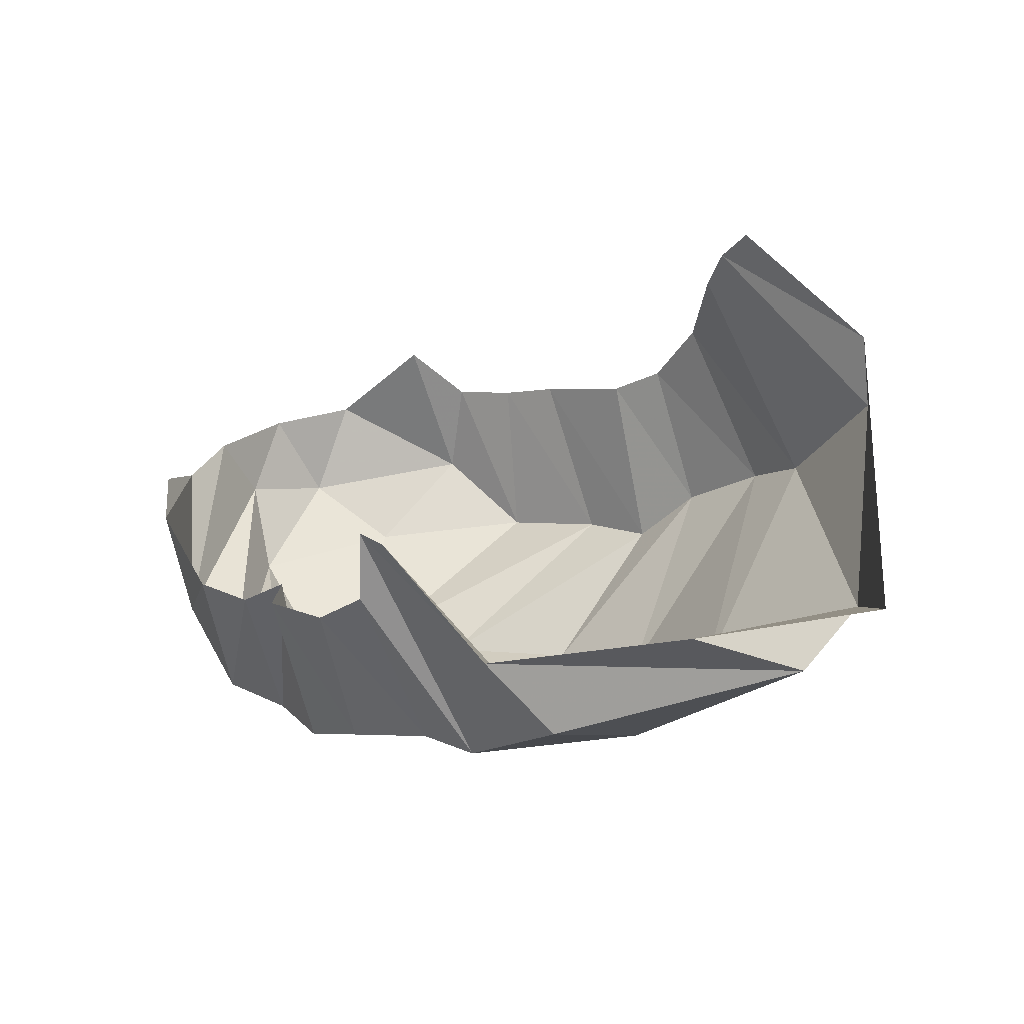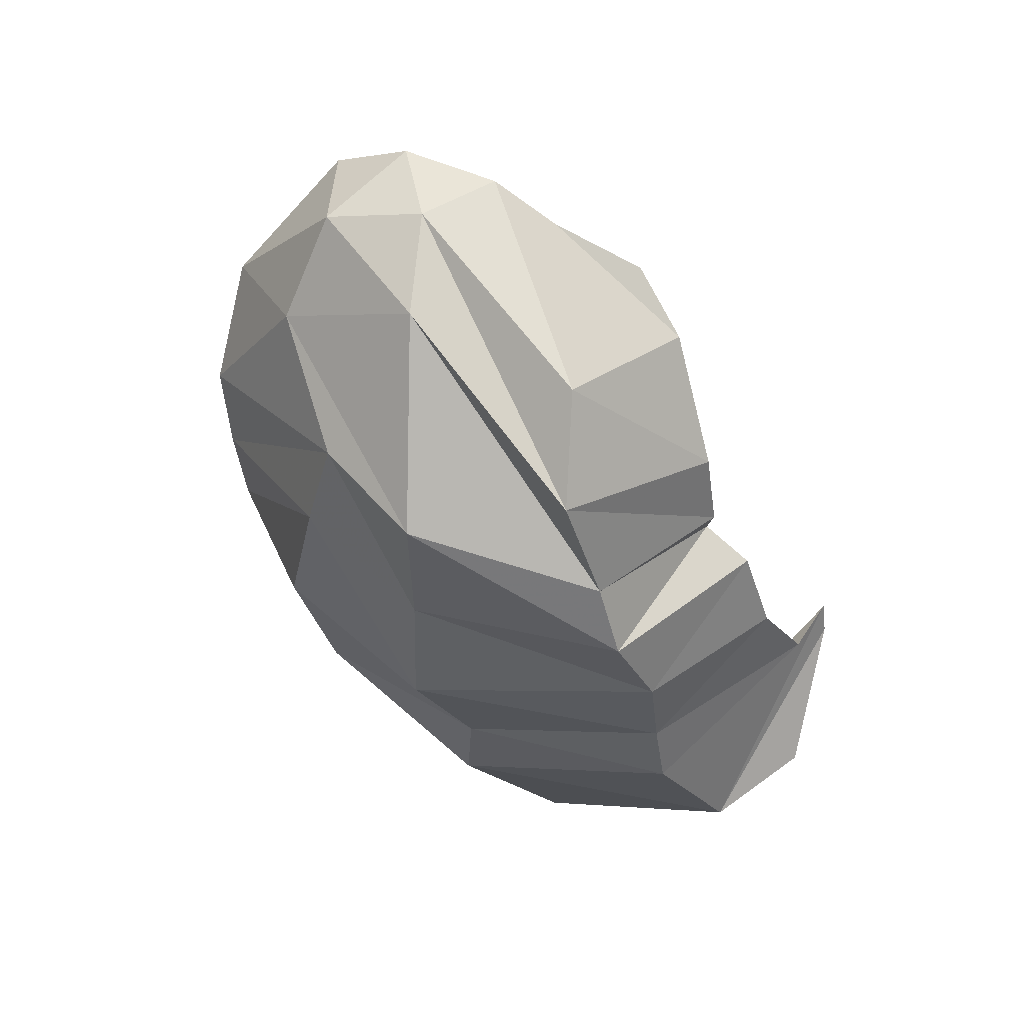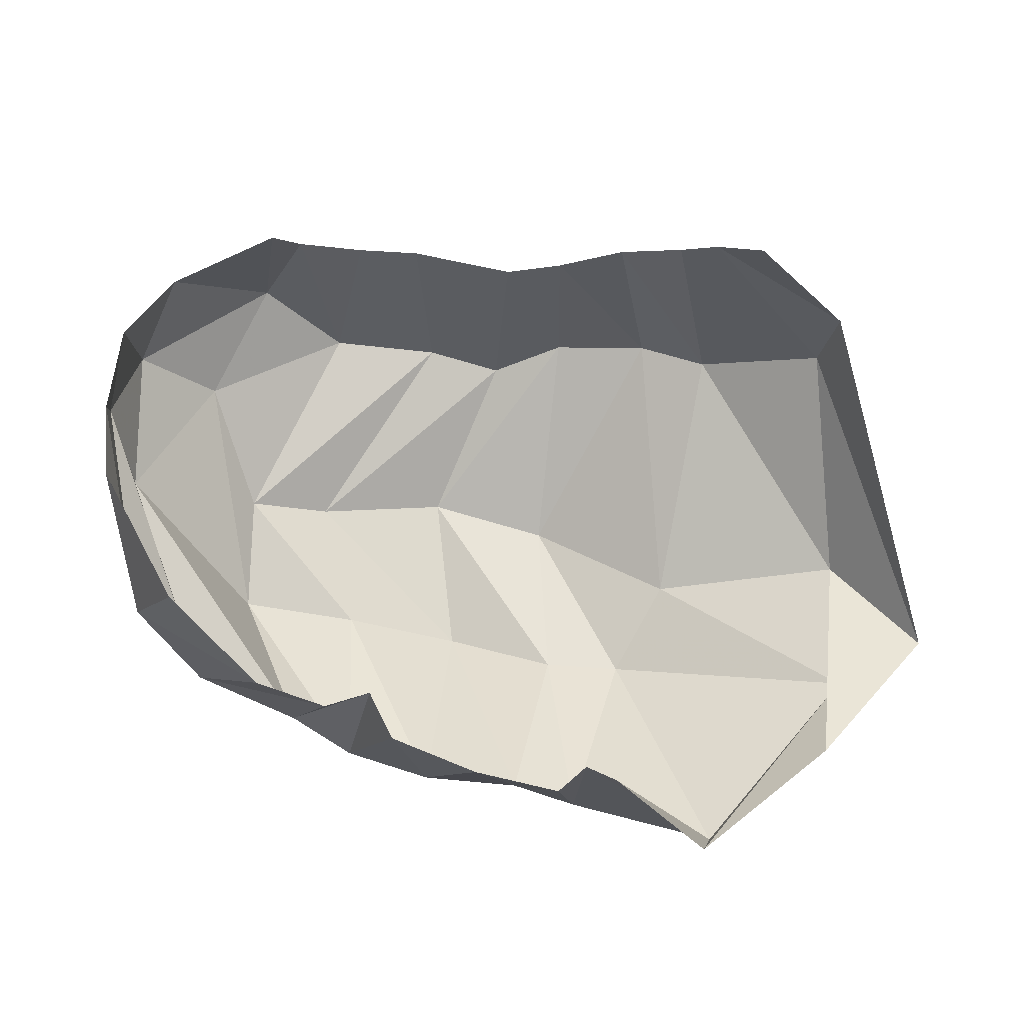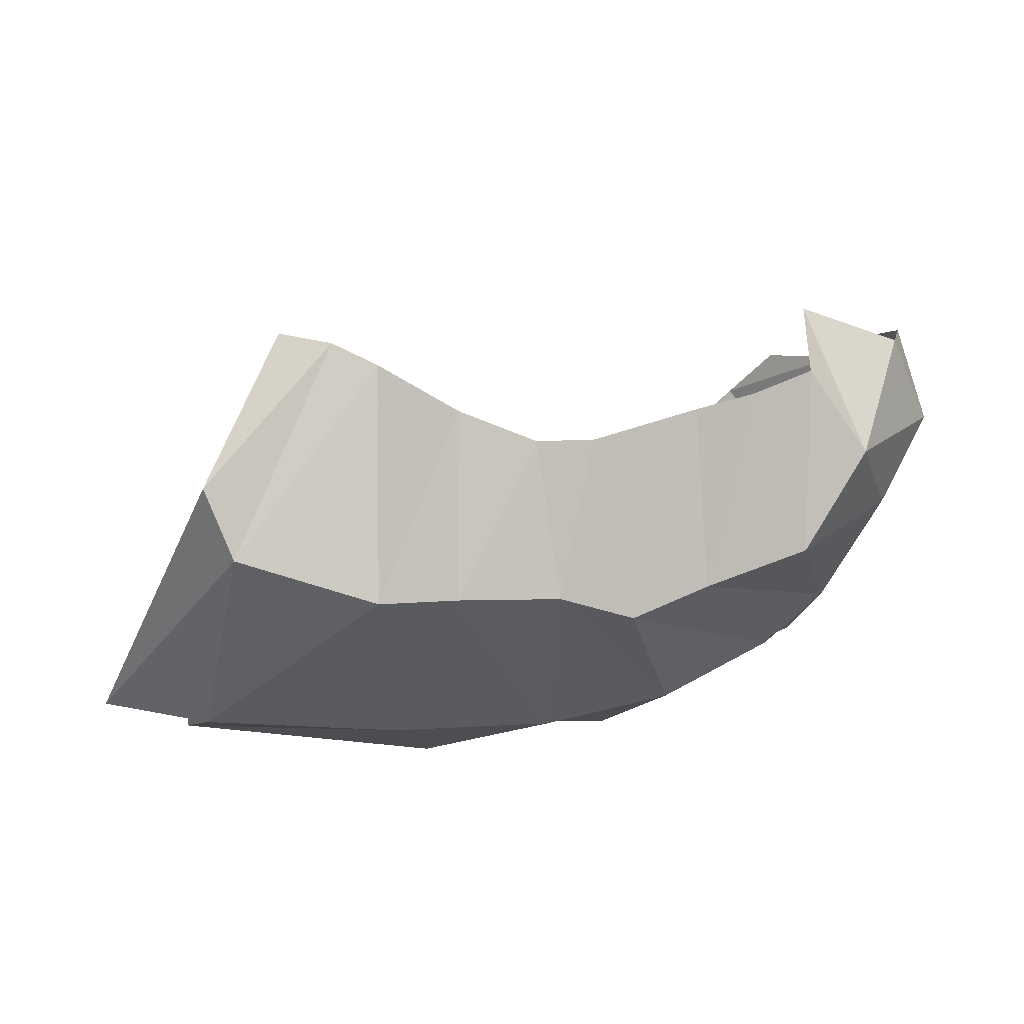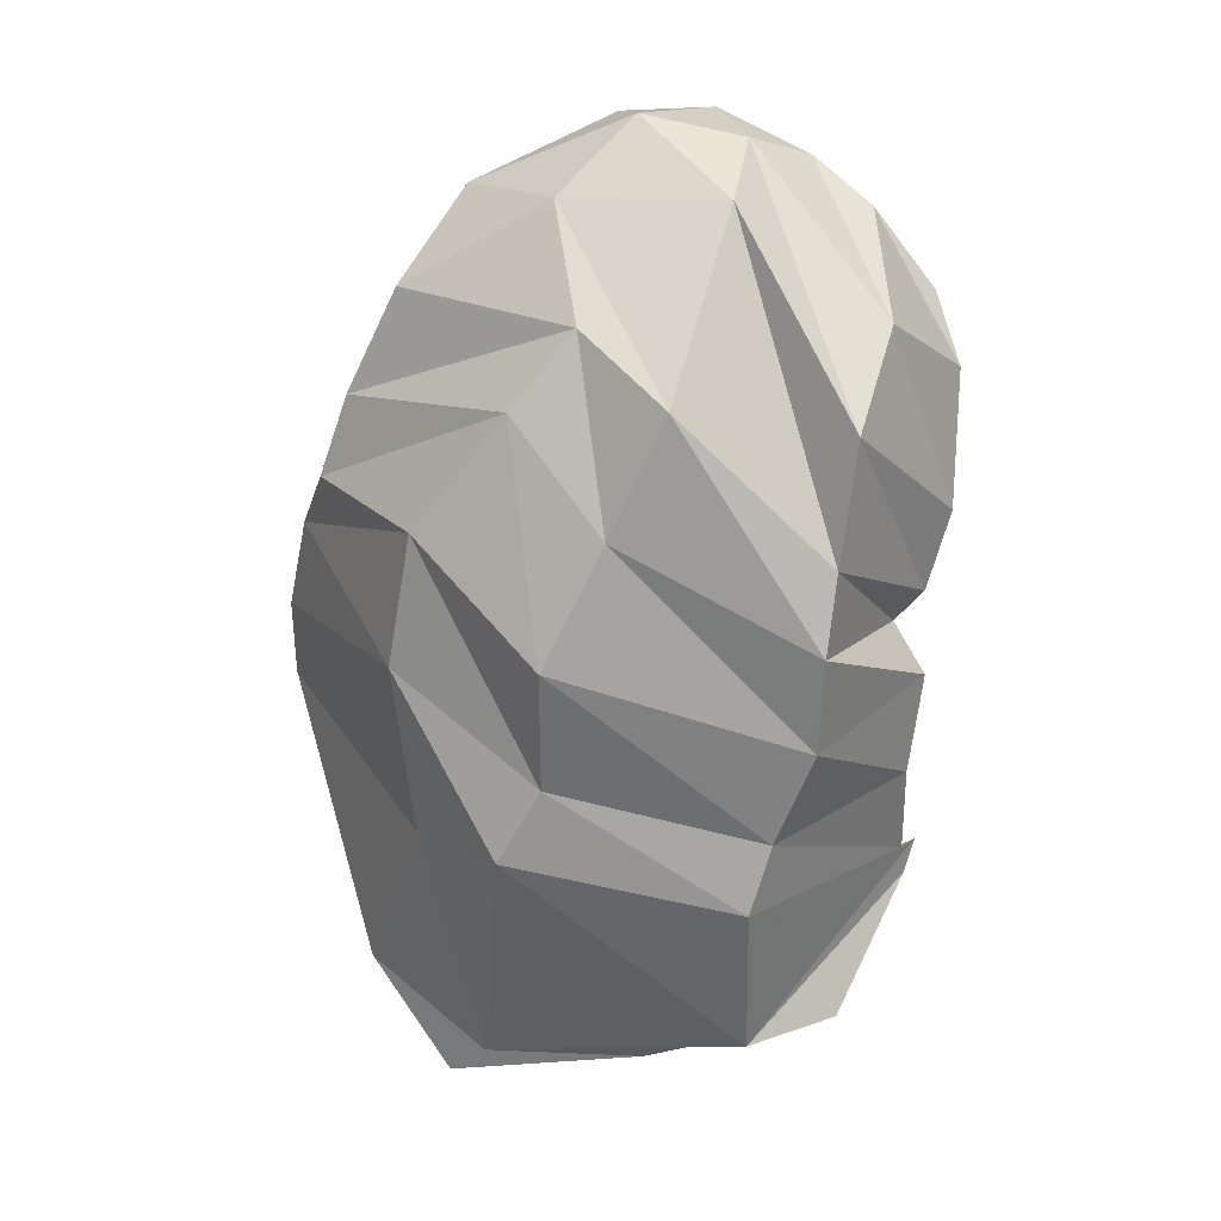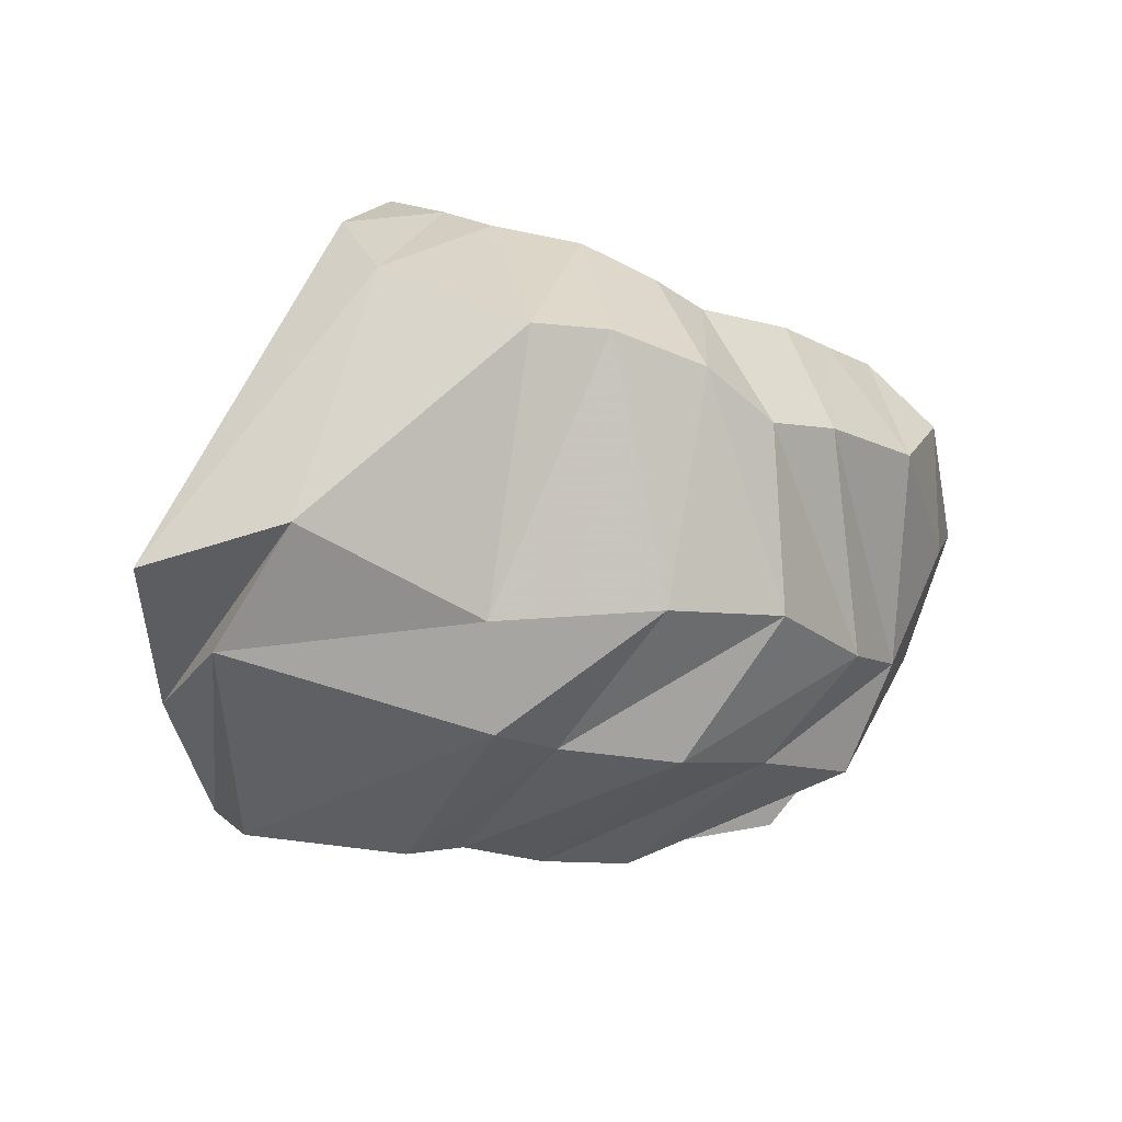
<metadata>
{"format":"obj","ext":"obj","renderer":"f3d","projection":"perspective","resolution":1024,"background":"white","views":[{"elev":-12.5,"azim":-125.4,"up":"+Z"},{"elev":-26.1,"azim":111.8,"up":"+Z"},{"elev":30.6,"azim":-162.1,"up":"+Z"},{"elev":28.8,"azim":-2.5,"up":"+Z"},{"elev":-54.5,"azim":85.4,"up":"+Z"},{"elev":-29.3,"azim":-20.9,"up":"+Z"}]}
</metadata>
<code>
v 145.7 58.04 211
v 160.9 55.05 209.1
v 173.9 50.09 204.2
v 196.7 37.62 195.2
v 218.7 35.3 186.4
v 235.4 40.41 183.9
v 265.5 47.4 189.5
v 282.8 53.83 191
v 301 62.02 194.2
v 301.5 83.12 205
v 124.2 28.94 176.7
v 132.3 20.22 157.8
v 172.9 14.1 146.3
v 195.2 12 148.2
v 224.7 15.63 145.7
v 246.3 20.63 135.6
v 268.2 26.54 142.2
v 298.7 38.29 146.9
v 317.8 54.82 170.9
v 332.6 93.23 189.5
v 83.75 65.14 80.8
v 118.6 41.39 88.94
v 175.5 52.5 76.46
v 223.1 43.14 84.16
v 260 46.53 91.17
v 294.1 68.85 95.6
v 314.1 84.3 103.9
v 329.5 77.08 142
v 345.2 96.84 161
v 339.3 118 181.8
v 104.1 118.6 70.07
v 107.8 74.27 65.44
v 185.2 73.61 54.29
v 206.9 83.61 58.18
v 243.1 80.69 58.59
v 275.2 94.38 69.61
v 308.2 106.7 77.24
v 339.4 120.6 127.3
v 343 125.2 156.3
v 334.1 143.2 168.3
v 131.4 168.5 62.26
v 134.9 143 45.31
v 181.4 138.3 44.4
v 200 142.5 50.87
v 227.6 150.4 53.44
v 254.6 149.3 56.15
v 273.3 150.6 67.03
v 304.9 152.4 77.55
v 320.9 160.5 104.9
v 327.8 158.8 154
v 154.7 186.8 96.55
v 163.2 189 100.9
v 173.6 182.3 84.55
v 200.6 179.5 83.29
v 226.7 181.2 91.21
v 237.1 172.1 99.63
v 249.8 178.1 95.89
v 269.8 182.9 103.5
v 296.4 183.6 129.8
v 309.1 177 146.6
g foo
f 1 11 2
f 11 12 2
f 2 12 3
f 12 13 3
f 3 13 4
f 13 14 4
f 4 14 5
f 14 15 5
f 5 15 6
f 15 16 6
f 6 16 7
f 16 17 7
f 7 17 8
f 17 18 8
f 8 18 9
f 18 19 9
f 9 19 10
f 19 20 10
f 11 21 12
f 21 22 12
f 12 22 13
f 22 23 13
f 13 23 14
f 23 24 14
f 14 24 15
f 24 25 15
f 15 25 16
f 25 26 16
f 16 26 17
f 26 27 17
f 17 27 18
f 27 28 18
f 18 28 19
f 28 29 19
f 19 29 20
f 29 30 20
f 21 31 22
f 31 32 22
f 22 32 23
f 32 33 23
f 23 33 24
f 33 34 24
f 24 34 25
f 34 35 25
f 25 35 26
f 35 36 26
f 26 36 27
f 36 37 27
f 27 37 28
f 37 38 28
f 28 38 29
f 38 39 29
f 29 39 30
f 39 40 30
f 31 41 32
f 41 42 32
f 32 42 33
f 42 43 33
f 33 43 34
f 43 44 34
f 34 44 35
f 44 45 35
f 35 45 36
f 45 46 36
f 36 46 37
f 46 47 37
f 37 47 38
f 47 48 38
f 38 48 39
f 48 49 39
f 39 49 40
f 49 50 40
f 41 51 42
f 51 52 42
f 42 52 43
f 52 53 43
f 43 53 44
f 53 54 44
f 44 54 45
f 54 55 45
f 45 55 46
f 55 56 46
f 46 56 47
f 56 57 47
f 47 57 48
f 57 58 48
f 48 58 49
f 58 59 49
f 49 59 50
f 59 60 50
g

</code>
